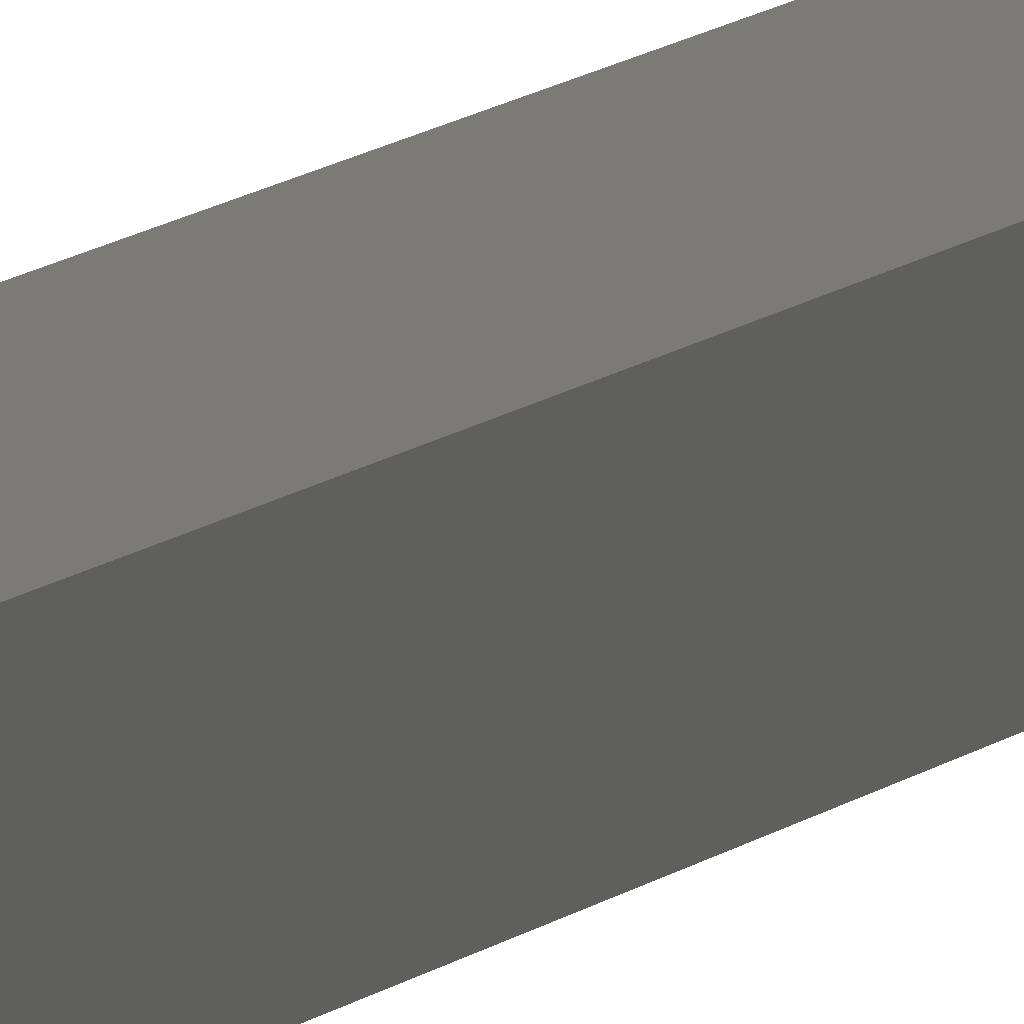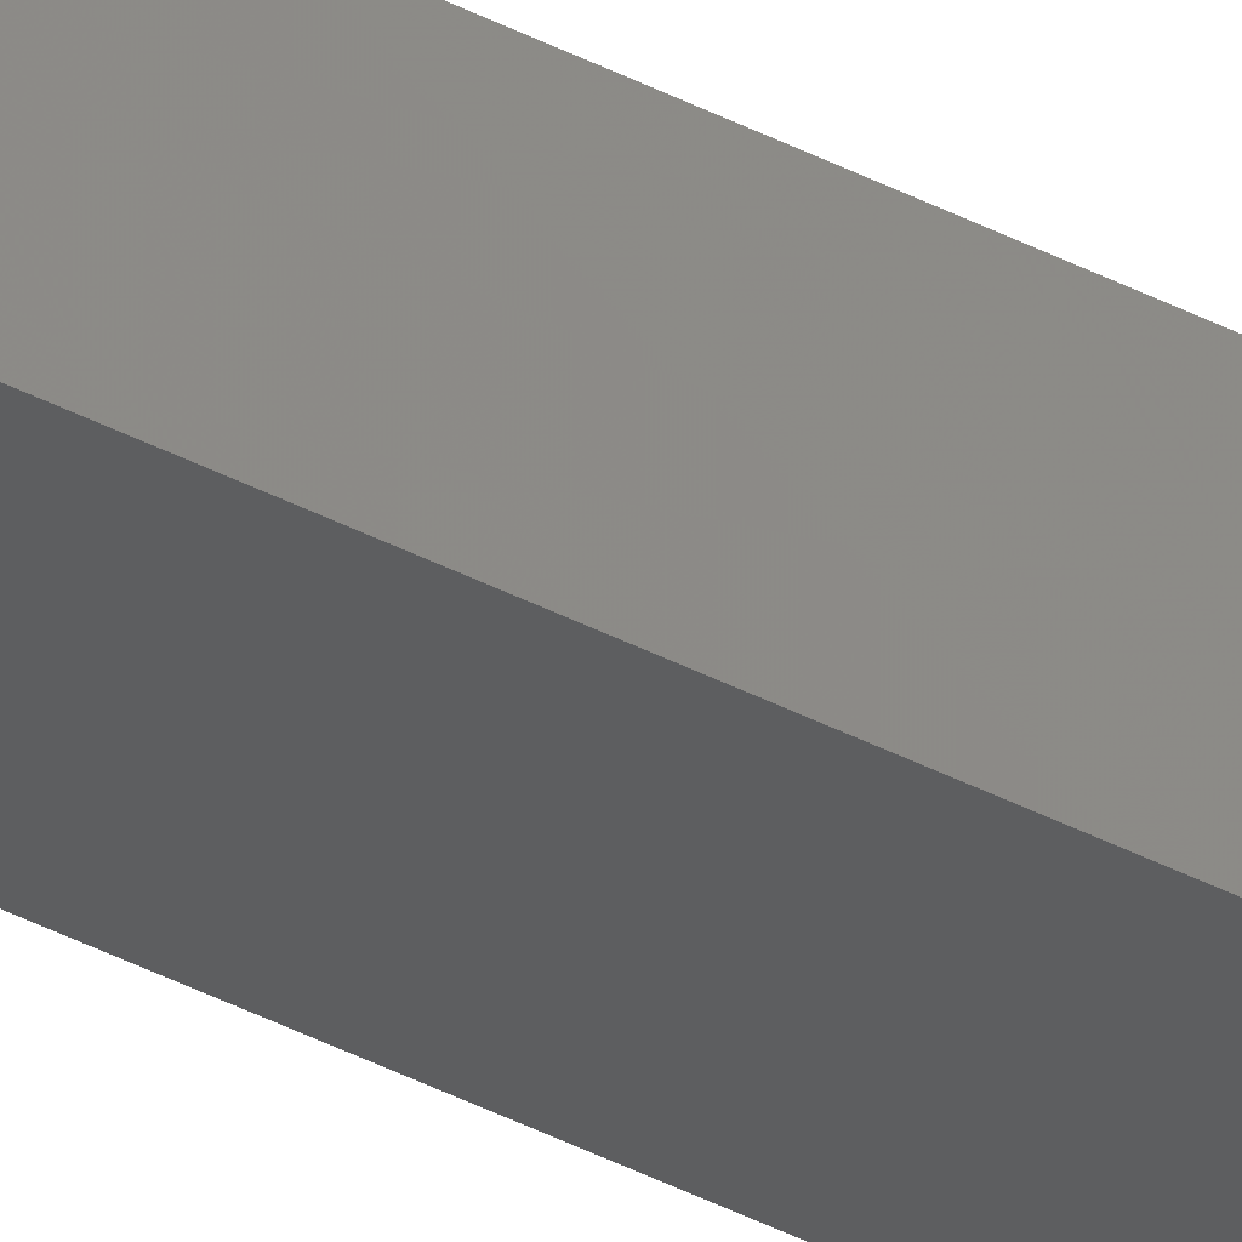
<metadata>
{"format":"stl","ext":"stl","renderer":"f3d","projection":"perspective","resolution":1024,"background":"white","views":[{"elev":4.9,"azim":-167.3,"up":"+Y"},{"elev":-38.7,"azim":-123.6,"up":"+Y"}]}
</metadata>
<code>
# stl→obj: 16 verts, 28 faces
v 9.838 -3.855 192.6
v 9.818 -3.857 192.6
v 9.818 -3.857 189
v 9.838 -3.855 189
v 9.857 -3.853 189
v 9.857 -3.853 192.6
v 9.877 -3.851 189
v 9.877 -3.851 192.6
v 9.872 -3.801 189
v 9.872 -3.801 192.6
v 9.812 -3.807 189
v 9.832 -3.805 192.6
v 9.832 -3.805 189
v 9.852 -3.803 189
v 9.812 -3.807 192.6
v 9.852 -3.803 192.6
f 1 2 3
f 1 3 4
f 1 4 5
f 6 5 7
f 6 1 5
f 8 6 7
f 8 9 10
f 7 9 8
f 11 12 13
f 13 12 14
f 15 12 11
f 14 16 9
f 12 16 14
f 16 10 9
f 15 11 2
f 11 3 2
f 7 14 9
f 5 14 7
f 4 13 14
f 4 14 5
f 3 11 13
f 3 13 4
f 16 8 10
f 12 6 16
f 16 6 8
f 15 1 12
f 12 1 6
f 15 2 1

</code>
